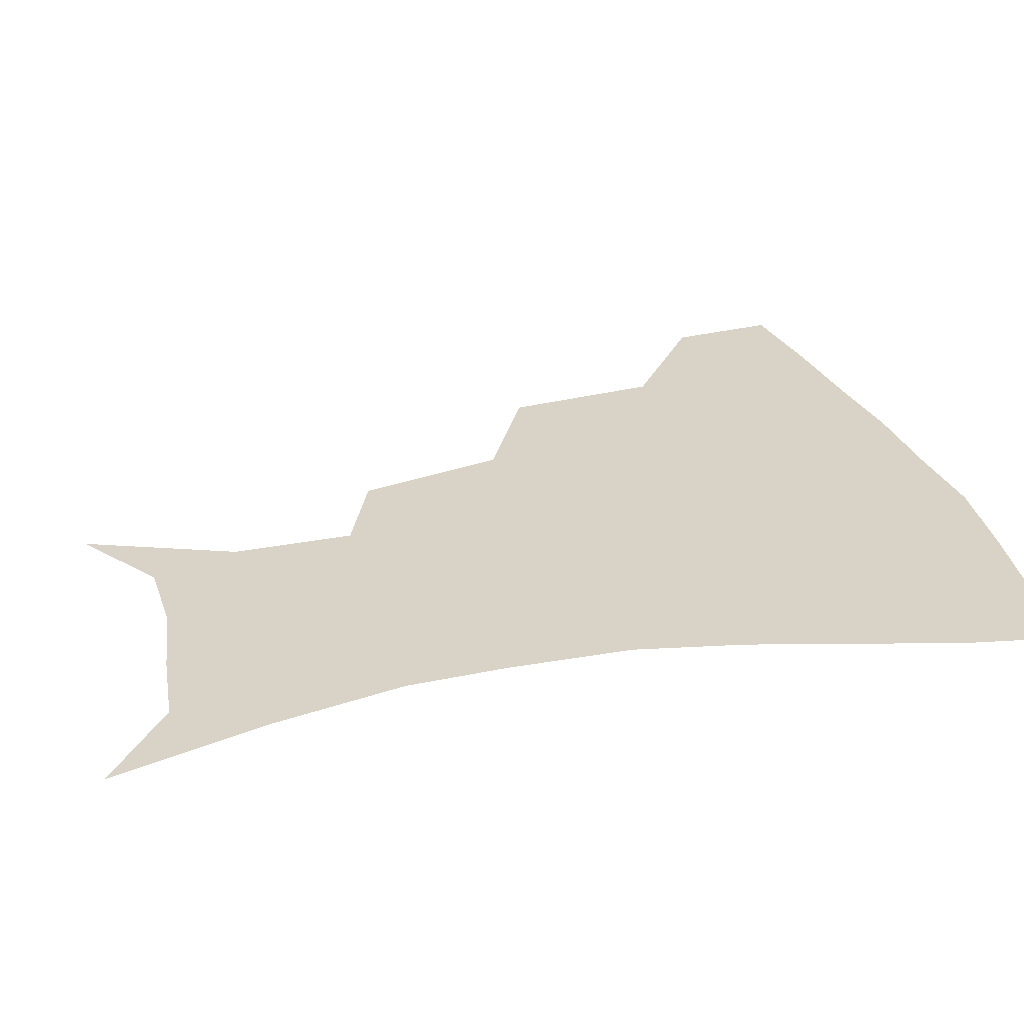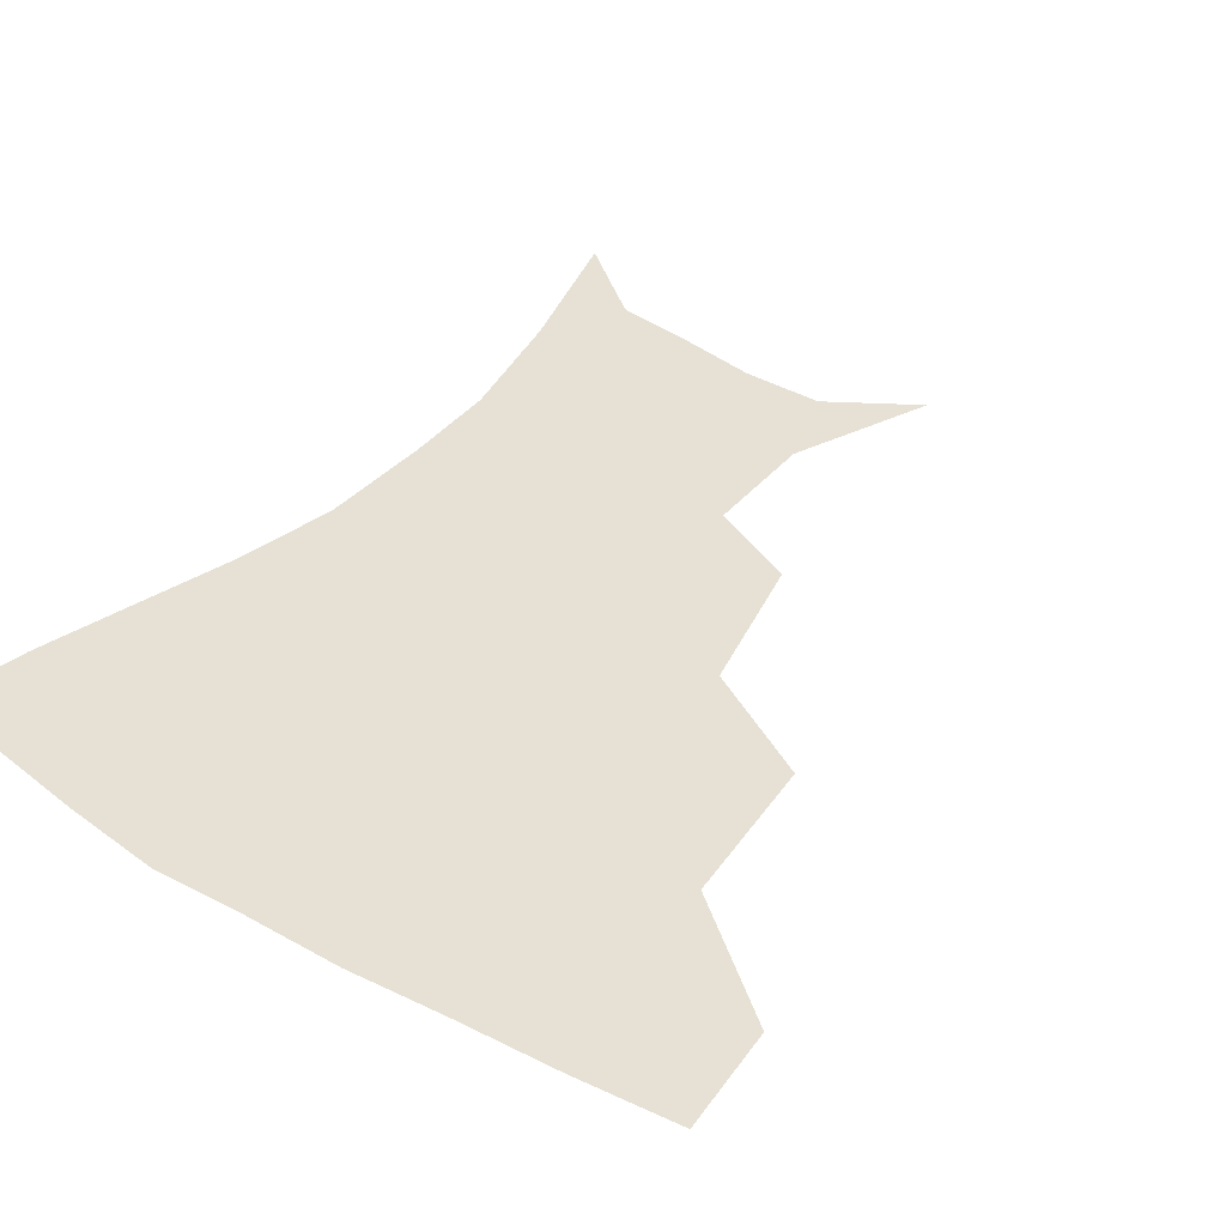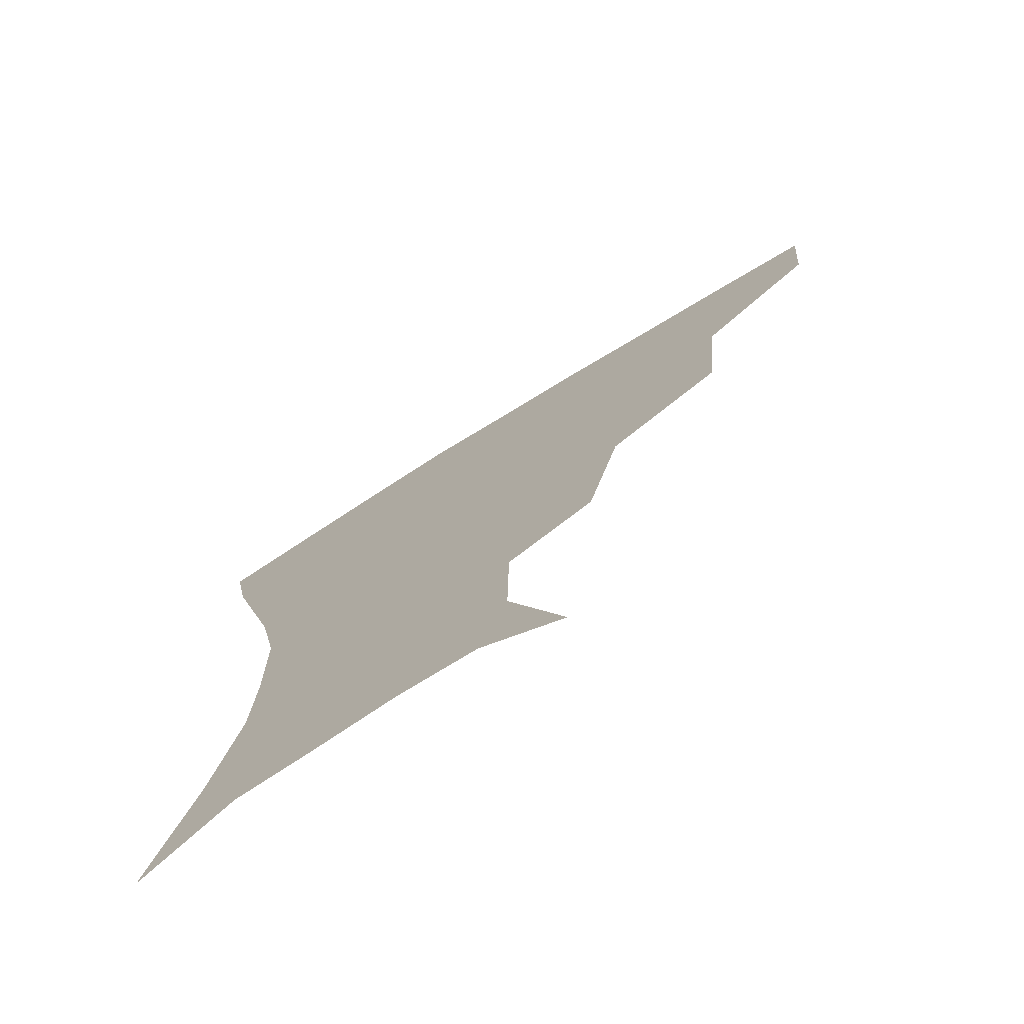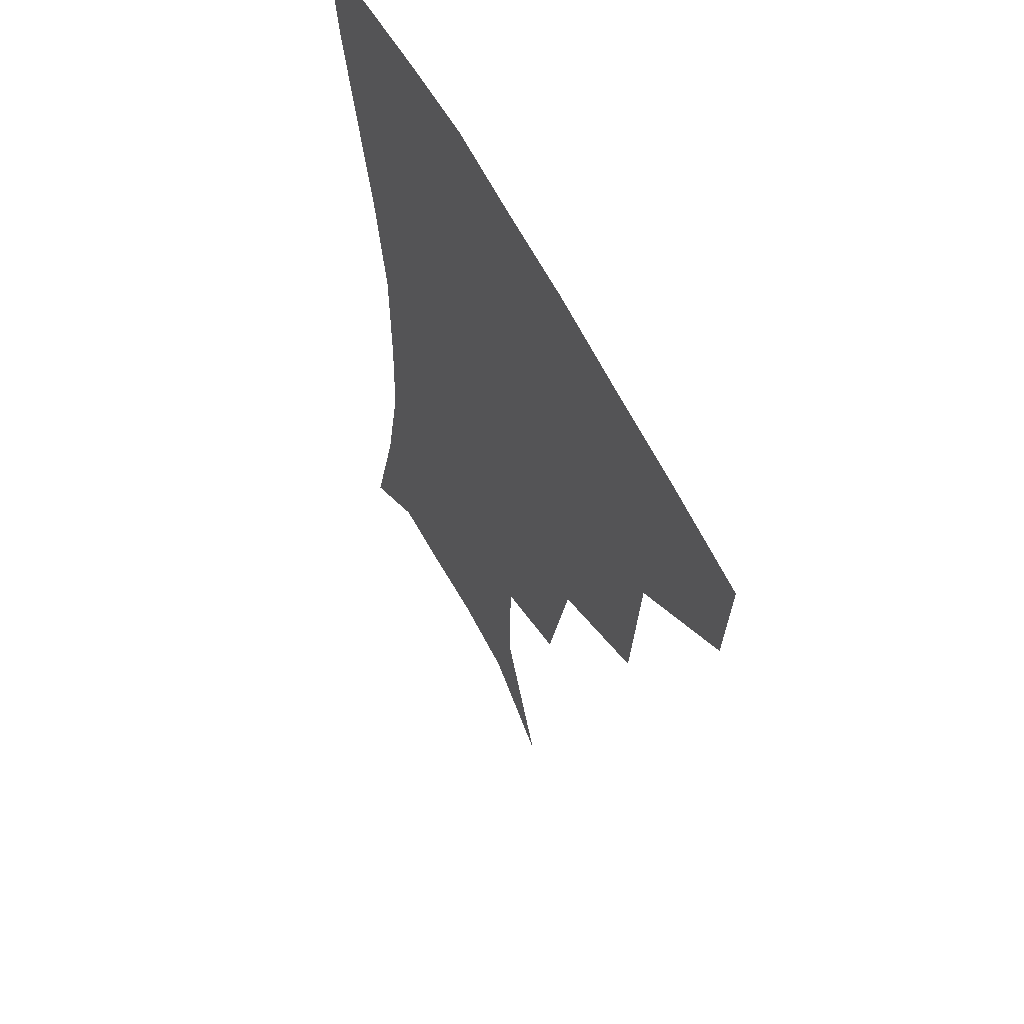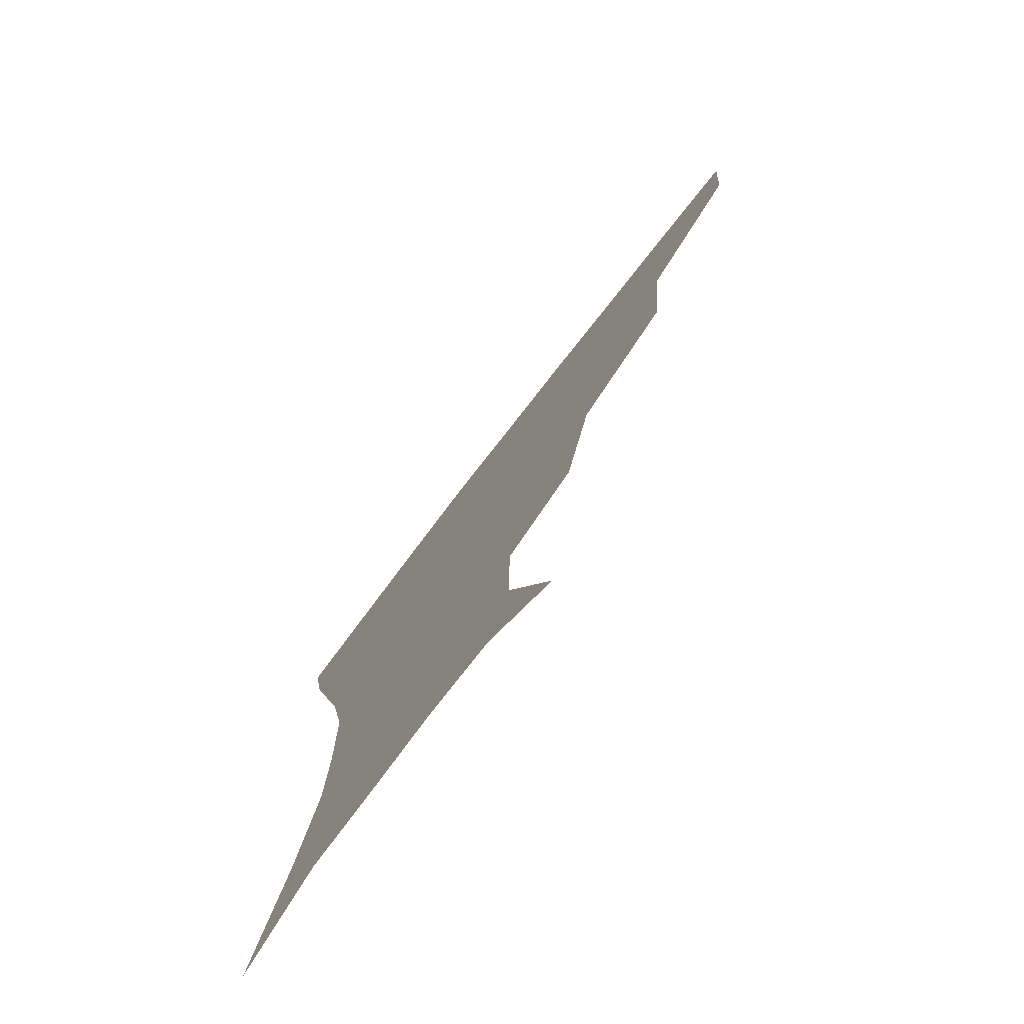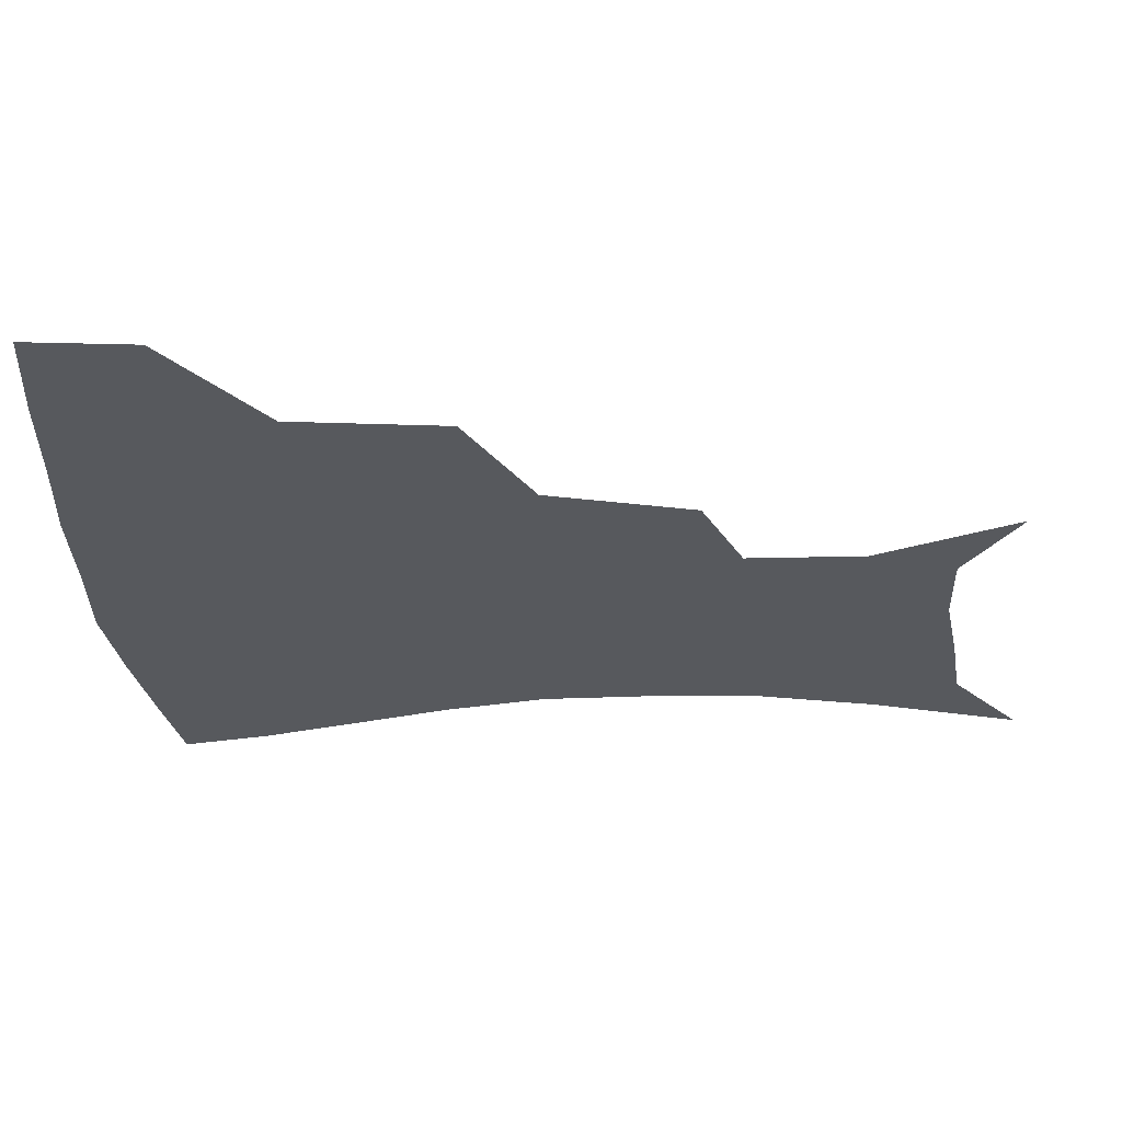
<metadata>
{"format":"obj","ext":"obj","renderer":"f3d","projection":"perspective","resolution":1024,"background":"white","views":[{"elev":28.0,"azim":73.9,"up":"+Z"},{"elev":39.0,"azim":-143.5,"up":"+Z"},{"elev":-74.8,"azim":-148.2,"up":"+Y"},{"elev":57.8,"azim":-116.5,"up":"+Y"},{"elev":-77.0,"azim":-127.7,"up":"+Y"},{"elev":-29.5,"azim":-87.2,"up":"+Z"}]}
</metadata>
<code>
v 455.7 354.1 0
v 452.9 386.4 0
v 496.9 279.6 0
v 492.3 326.2 0
v 487.7 358.8 0
v 483.8 389.8 0
v 543.3 215.6 0
v 532.8 260.2 0
v 525.5 301.4 0
v 521.4 333.9 0
v 517.5 362.5 0
v 514.2 392.1 0
v 553.6 124.4 0
v 571.4 167.7 0
v 570.9 203.6 0
v 560.9 236.4 0
v 554.5 275.7 0
v 551.8 310.5 0
v 549.2 338.1 0
v 546.3 365.3 0
v 543.3 394.9 0
v 580.2 141.7 0
v 589.8 180.9 0
v 586.1 215 0
v 580.6 249.5 0
v 577.5 283.4 0
v 577 315 0
v 576.4 340.4 0
v 575.6 366.2 0
v 572.5 395.7 0
v 605.2 141.9 0
v 606.9 181.1 0
v 602.9 221.5 0
v 600.5 255.2 0
v 600.1 286.5 0
v 601 315.2 0
v 602.4 341.2 0
v 603 366.5 0
v 600.5 397.3 0
v 630.5 138 0
v 624.4 184.8 0
v 620.2 222.9 0
v 619.6 254.7 0
v 621.3 285.7 0
v 624.4 314.1 0
v 627.5 339.6 0
v 630.5 365.3 0
v 630.1 394.1 0
v 654.6 135.2 0
v 643.4 179.9 0
v 638.3 216.6 0
v 638.4 246.8 0
v 640.8 278.4 0
v 645.7 309.6 0
v 651.6 336.8 0
v 656.7 363 0
v 659.5 389.8 0
v 681.7 114.5 0
v 668 160.6 0
v 659.6 199.5 0
v 658.4 229.4 0
v 658.9 265.6 0
v 665.1 297.2 0
v 673.8 328.6 0
v 681.8 358.4 0
v 686.9 385.5 0
v 721 391 0
f 4 5 1
f 1 5 2
f 5 6 2
f 8 9 3
f 3 9 4
f 9 10 4
f 4 10 5
f 10 11 5
f 5 11 6
f 11 12 6
f 15 16 7
f 7 16 8
f 16 17 8
f 8 17 9
f 17 18 9
f 9 18 10
f 18 19 10
f 10 19 11
f 19 20 11
f 11 20 12
f 20 21 12
f 13 22 14
f 22 23 14
f 14 23 15
f 23 24 15
f 15 24 16
f 24 25 16
f 16 25 17
f 25 26 17
f 17 26 18
f 26 27 18
f 18 27 19
f 27 28 19
f 19 28 20
f 28 29 20
f 20 29 21
f 29 30 21
f 22 31 23
f 31 32 23
f 23 32 24
f 32 33 24
f 24 33 25
f 33 34 25
f 25 34 26
f 34 35 26
f 26 35 27
f 35 36 27
f 27 36 28
f 36 37 28
f 28 37 29
f 37 38 29
f 29 38 30
f 38 39 30
f 31 40 32
f 40 41 32
f 32 41 33
f 41 42 33
f 33 42 34
f 42 43 34
f 34 43 35
f 43 44 35
f 35 44 36
f 44 45 36
f 36 45 37
f 45 46 37
f 37 46 38
f 46 47 38
f 38 47 39
f 47 48 39
f 40 49 41
f 49 50 41
f 41 50 42
f 50 51 42
f 42 51 43
f 51 52 43
f 43 52 44
f 52 53 44
f 44 53 45
f 53 54 45
f 45 54 46
f 54 55 46
f 46 55 47
f 55 56 47
f 47 56 48
f 56 57 48
f 49 58 50
f 58 59 50
f 50 59 51
f 59 60 51
f 51 60 52
f 60 61 52
f 52 61 53
f 61 62 53
f 53 62 54
f 62 63 54
f 54 63 55
f 63 64 55
f 55 64 56
f 64 65 56
f 56 65 57
f 65 66 57

</code>
